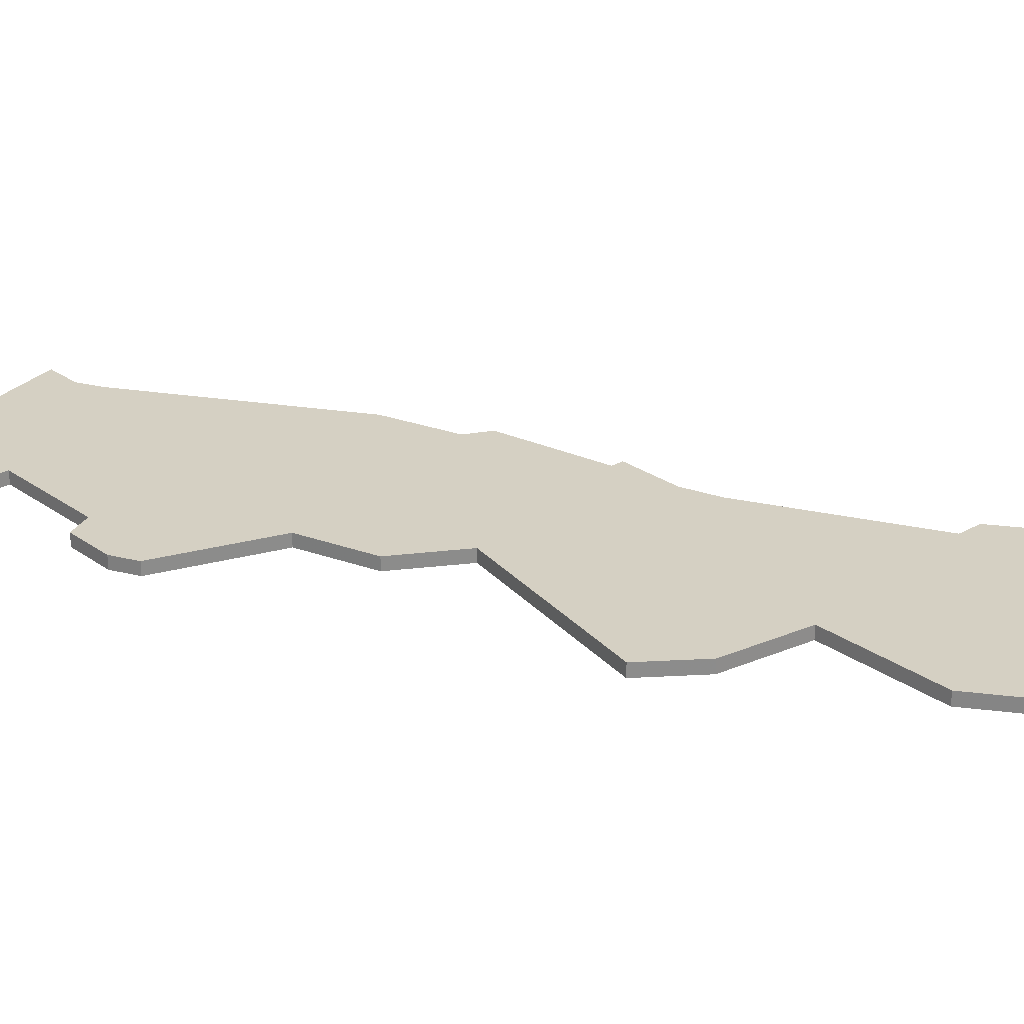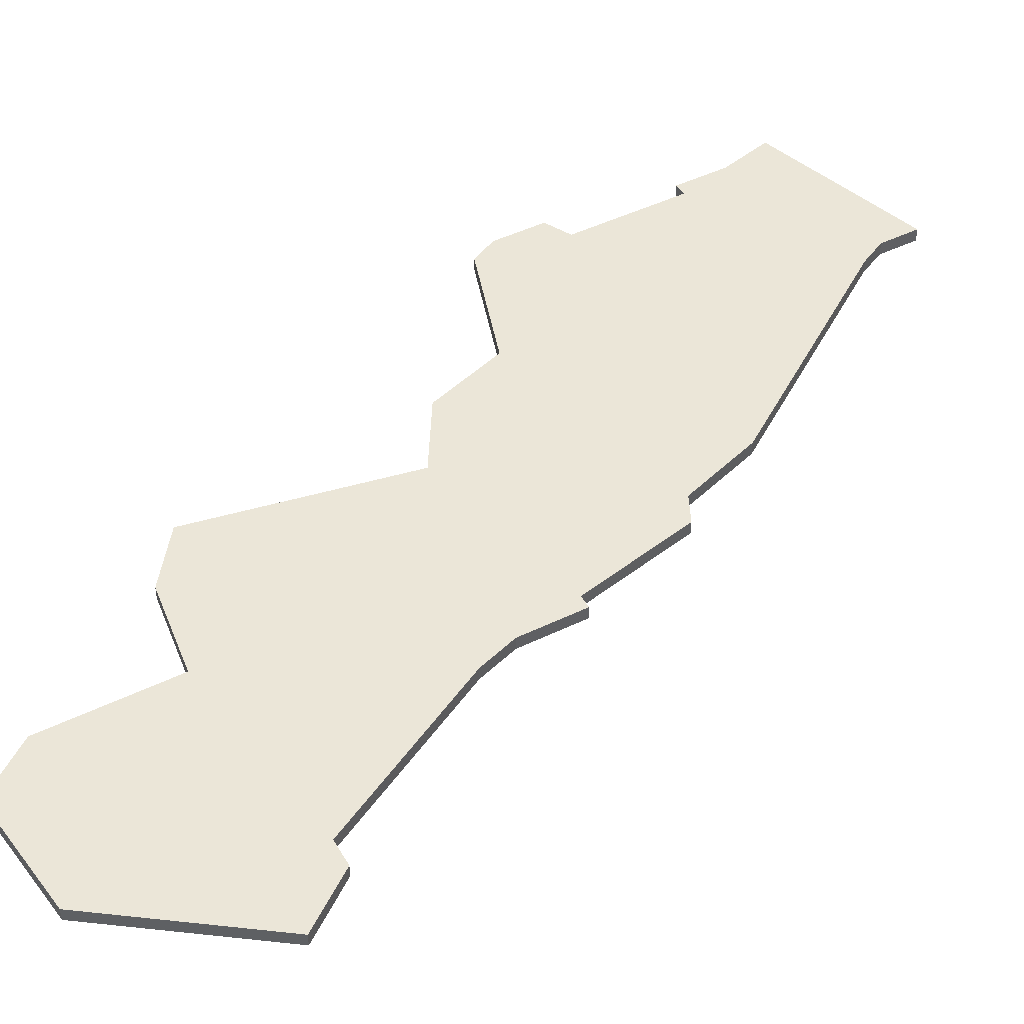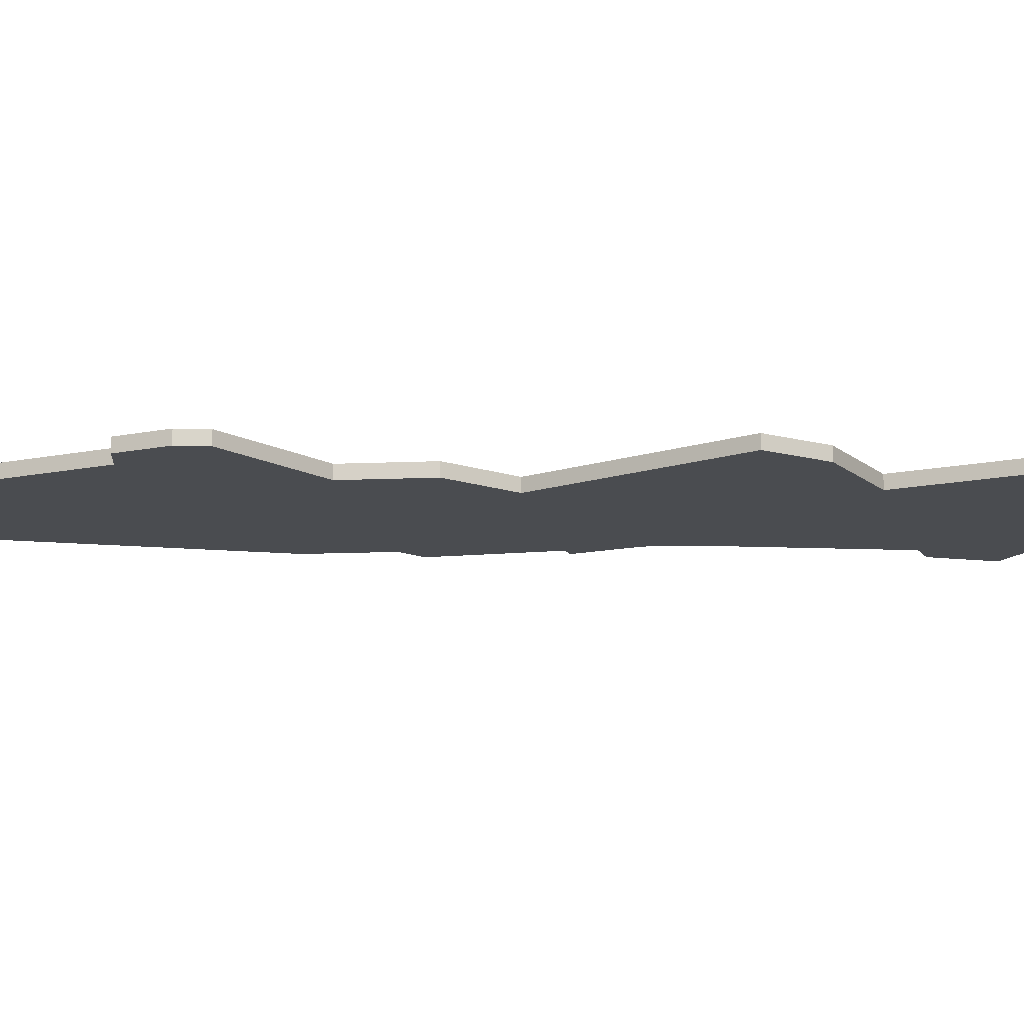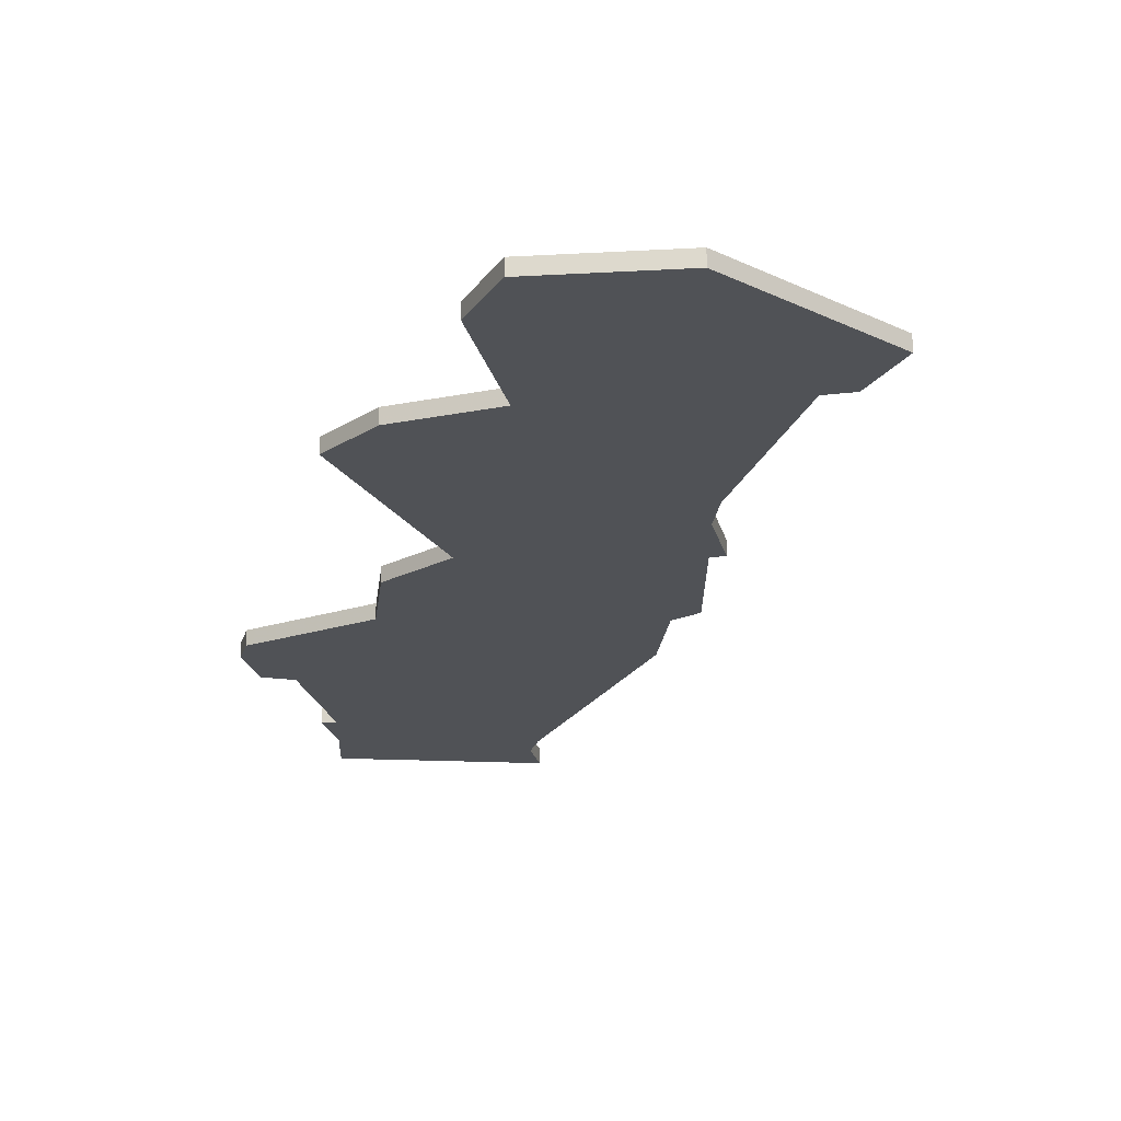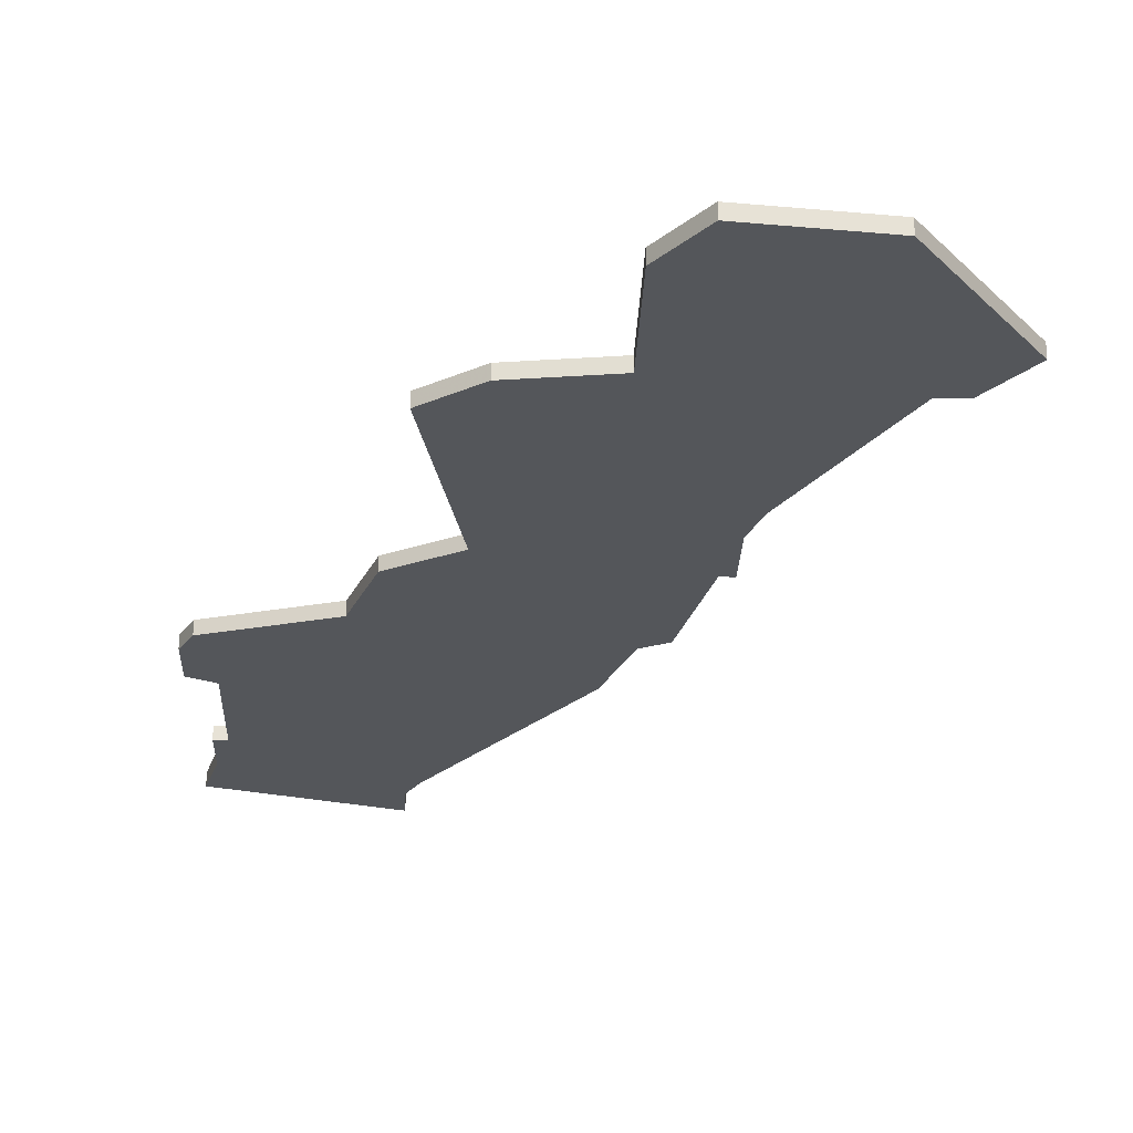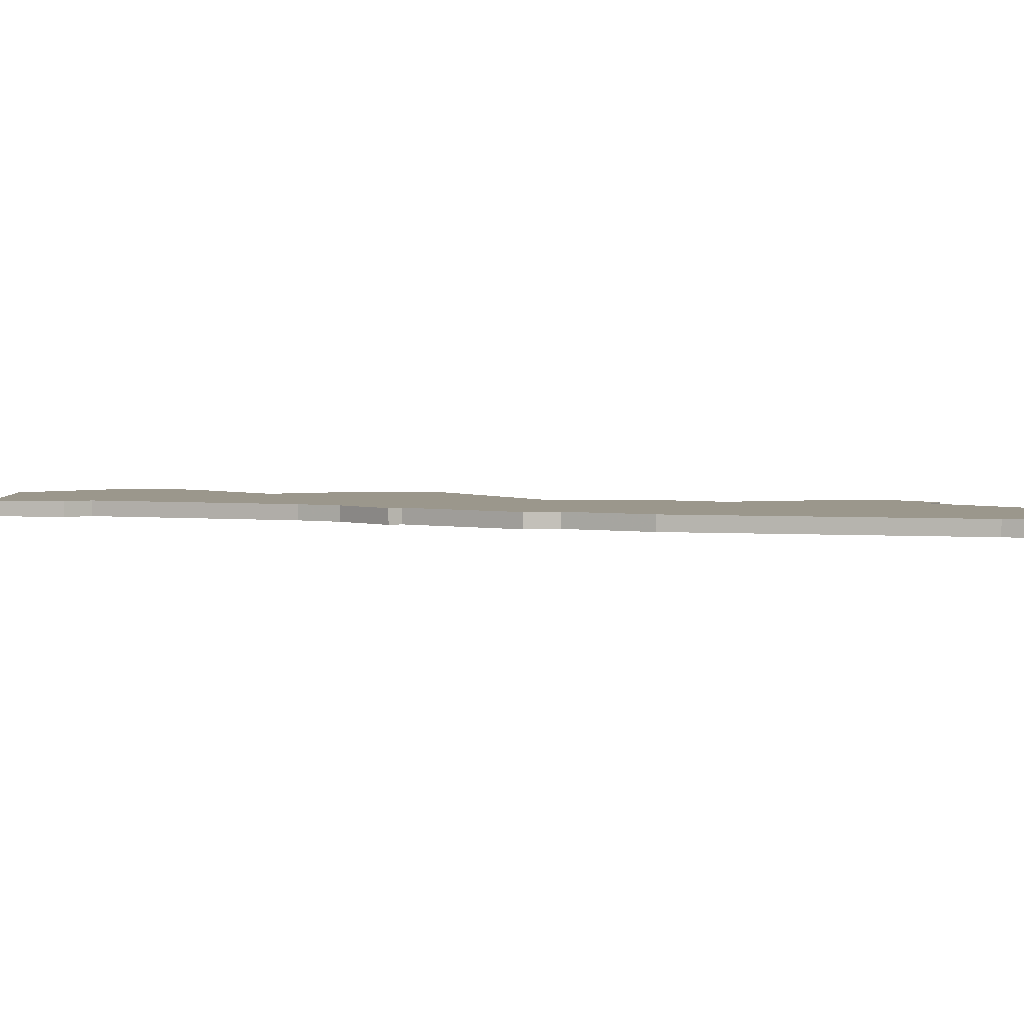
<metadata>
{"format":"obj","ext":"obj","renderer":"f3d","projection":"perspective","resolution":1024,"background":"white","views":[{"elev":26.2,"azim":138.2,"up":"+Z"},{"elev":46.4,"azim":-119.0,"up":"+Z"},{"elev":-15.0,"azim":113.5,"up":"+Z"},{"elev":-20.6,"azim":-167.7,"up":"+Z"},{"elev":-25.7,"azim":178.0,"up":"+Z"},{"elev":2.6,"azim":-39.1,"up":"+Z"}]}
</metadata>
<code>
v 3076 -1850 0
v 3067 -1851 0
v 3059 -1862 0
v 3062 -1866 0
v 3064 -1866 0
v 3071 -1879 0
v 3072 -1882 0
v 3072 -1887 0
v 3073 -1887 0
v 3075 -1896 0
v 3077 -1897 0
v 3079 -1903 0
v 3090 -1919 0
v 3091 -1921 0
v 3091 -1924 0
v 3104 -1920 0
v 3103 -1916 0
v 3103 -1912 0
v 3102 -1912 0
v 3102 -1903 0
v 3104 -1902 0
v 3104 -1898 0
v 3103 -1896 0
v 3094 -1893 0
v 3092 -1887 0
v 3087 -1884 0
v 3090 -1868 0
v 3086 -1865 0
v 3079 -1864 0
v 3079 -1854 0
v 3076 -1850 1
v 3067 -1851 1
v 3059 -1862 1
v 3062 -1866 1
v 3064 -1866 1
v 3071 -1879 1
v 3072 -1882 1
v 3072 -1887 1
v 3073 -1887 1
v 3075 -1896 1
v 3077 -1897 1
v 3079 -1903 1
v 3090 -1919 1
v 3091 -1921 1
v 3091 -1924 1
v 3104 -1920 1
v 3103 -1916 1
v 3103 -1912 1
v 3102 -1912 1
v 3102 -1903 1
v 3104 -1902 1
v 3104 -1898 1
v 3103 -1896 1
v 3094 -1893 1
v 3092 -1887 1
v 3087 -1884 1
v 3090 -1868 1
v 3086 -1865 1
v 3079 -1864 1
v 3079 -1854 1
f 2 1 30
f 4 3 2
f 9 8 7
f 11 10 9
f 13 12 11
f 16 15 14
f 19 18 17
f 22 21 20
f 24 23 22
f 26 25 24
f 28 27 26
f 2 30 29
f 5 4 2
f 11 9 7
f 16 14 13
f 24 22 20
f 29 28 26
f 5 2 29
f 13 11 7
f 17 16 13
f 24 20 19
f 5 29 26
f 13 7 6
f 19 17 13
f 26 24 19
f 6 5 26
f 19 13 6
f 6 26 19
f 60 31 32
f 32 33 34
f 37 38 39
f 39 40 41
f 41 42 43
f 44 45 46
f 47 48 49
f 50 51 52
f 52 53 54
f 54 55 56
f 56 57 58
f 59 60 32
f 32 34 35
f 37 39 41
f 43 44 46
f 50 52 54
f 56 58 59
f 59 32 35
f 37 41 43
f 43 46 47
f 49 50 54
f 56 59 35
f 36 37 43
f 43 47 49
f 49 54 56
f 56 35 36
f 36 43 49
f 49 56 36
f 32 31 2
f 2 31 1
f 33 32 3
f 3 32 2
f 34 33 4
f 4 33 3
f 35 34 5
f 5 34 4
f 36 35 6
f 6 35 5
f 37 36 7
f 7 36 6
f 38 37 8
f 8 37 7
f 39 38 9
f 9 38 8
f 40 39 10
f 10 39 9
f 41 40 11
f 11 40 10
f 42 41 12
f 12 41 11
f 43 42 13
f 13 42 12
f 44 43 14
f 14 43 13
f 45 44 15
f 15 44 14
f 46 45 16
f 16 45 15
f 47 46 17
f 17 46 16
f 48 47 18
f 18 47 17
f 49 48 19
f 19 48 18
f 50 49 20
f 20 49 19
f 51 50 21
f 21 50 20
f 52 51 22
f 22 51 21
f 53 52 23
f 23 52 22
f 54 53 24
f 24 53 23
f 55 54 25
f 25 54 24
f 56 55 26
f 26 55 25
f 57 56 27
f 27 56 26
f 58 57 28
f 28 57 27
f 59 58 29
f 29 58 28
f 31 60 1
f 1 60 30
f 60 59 30
f 30 59 29

</code>
